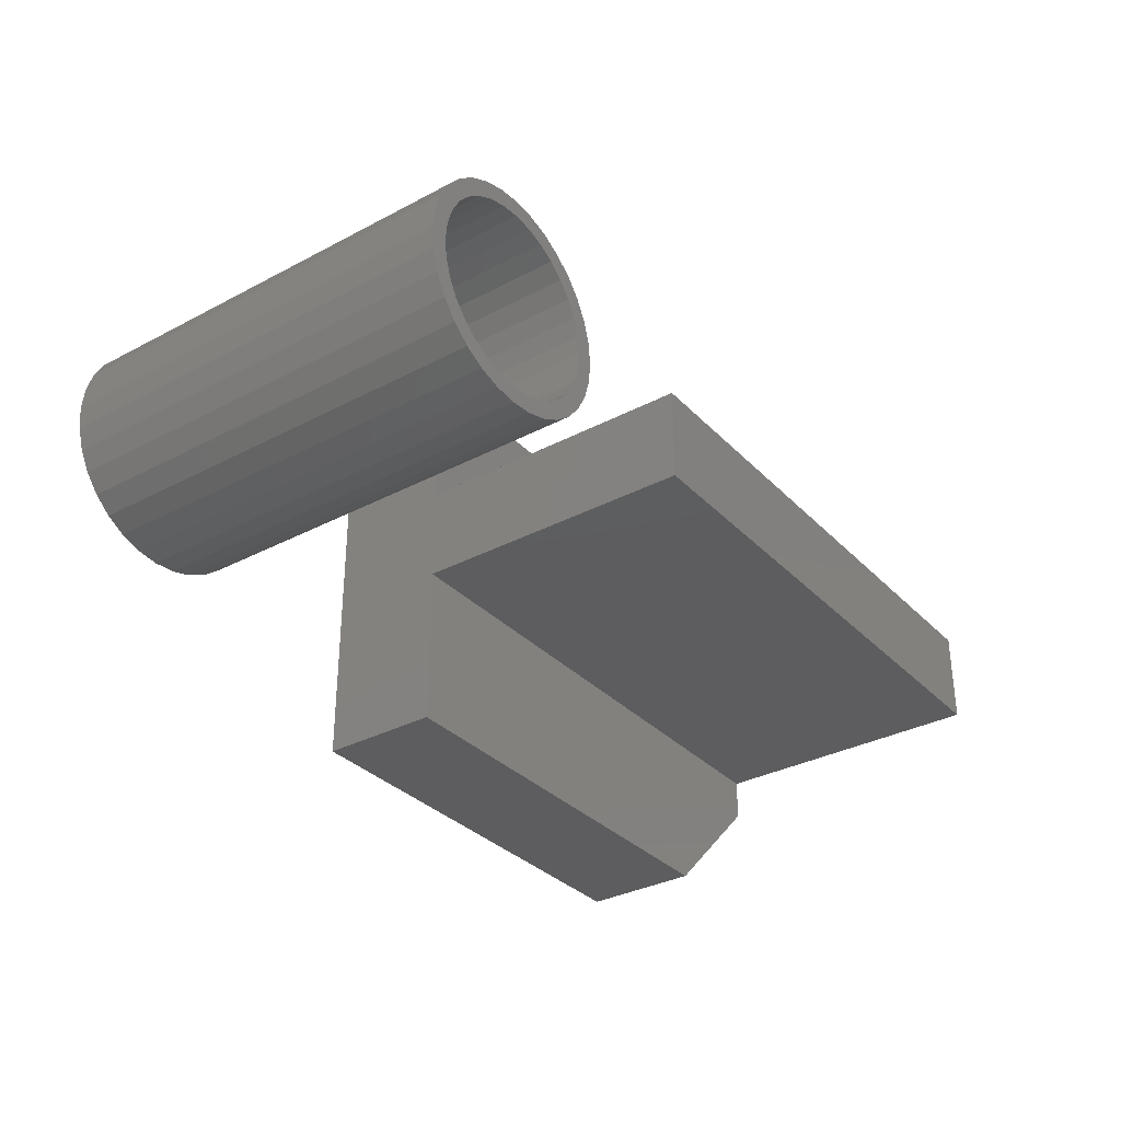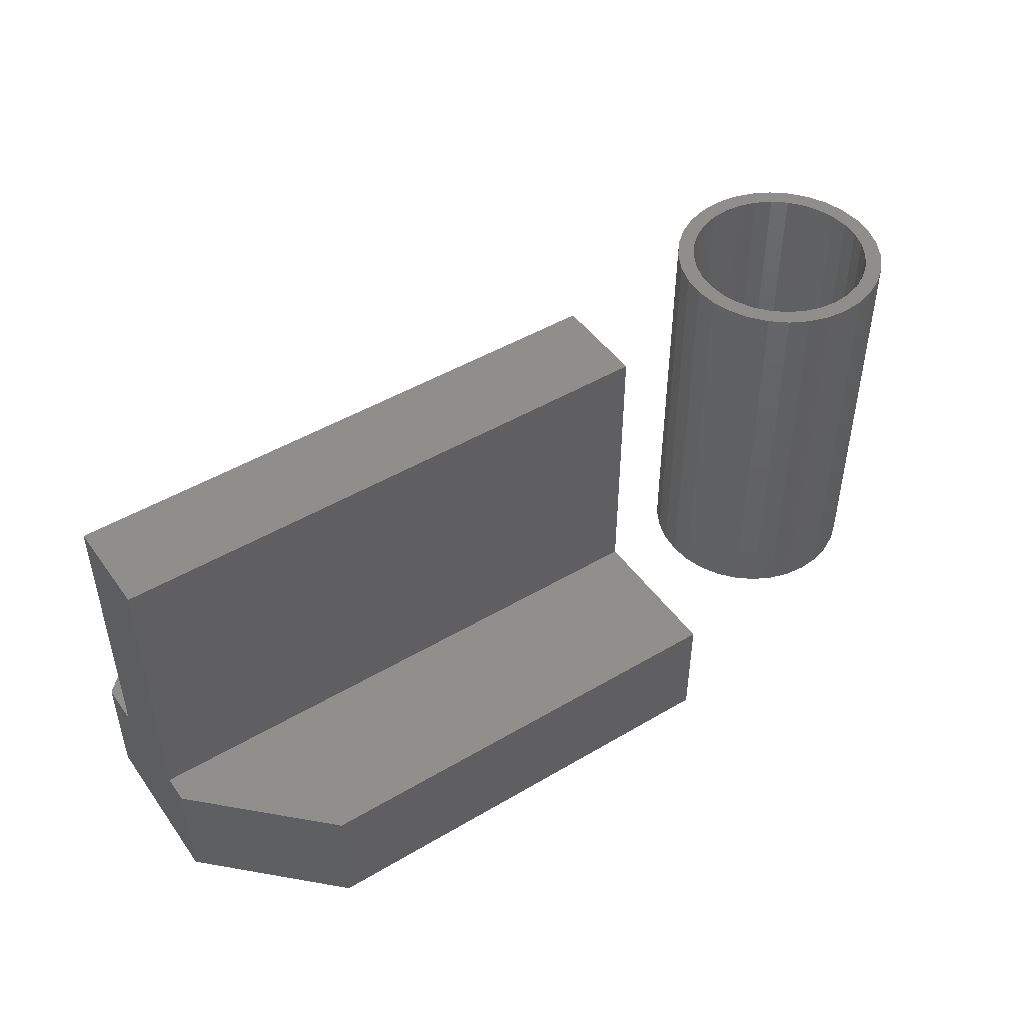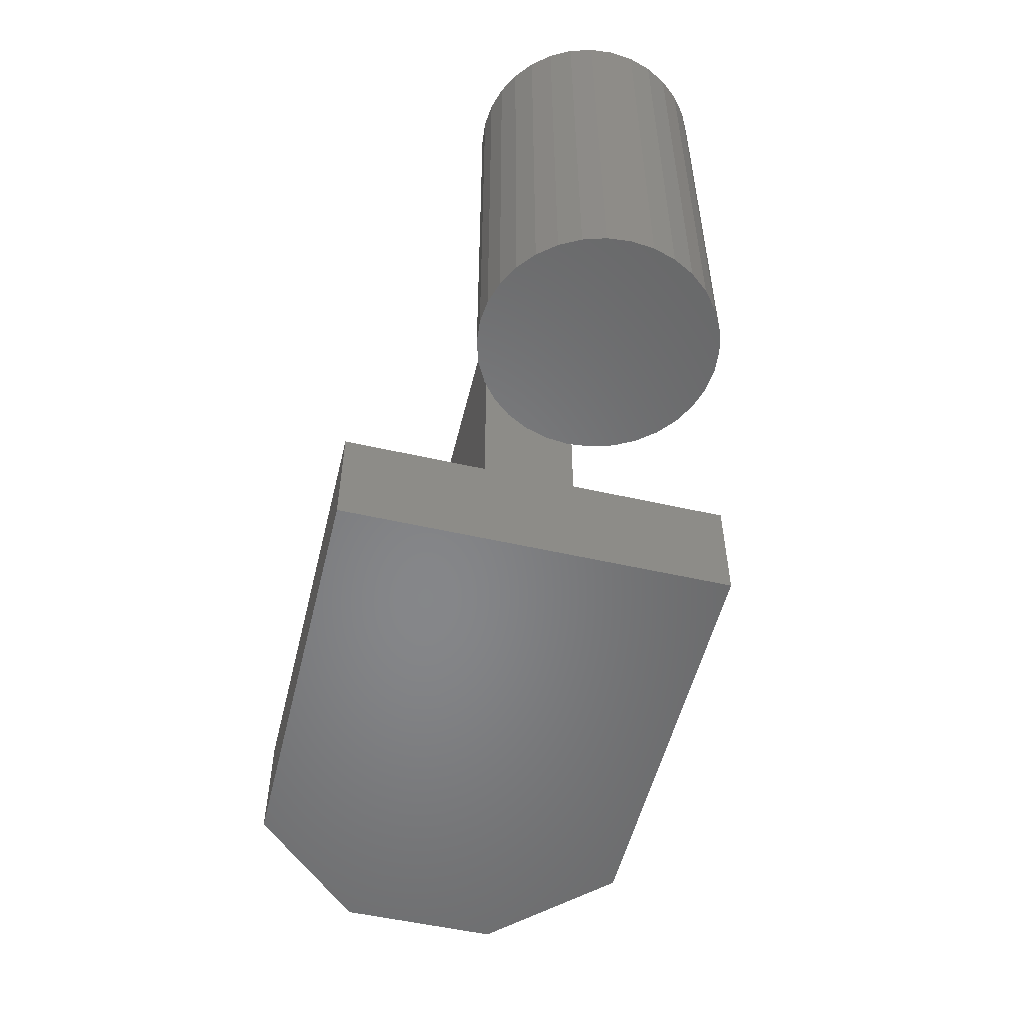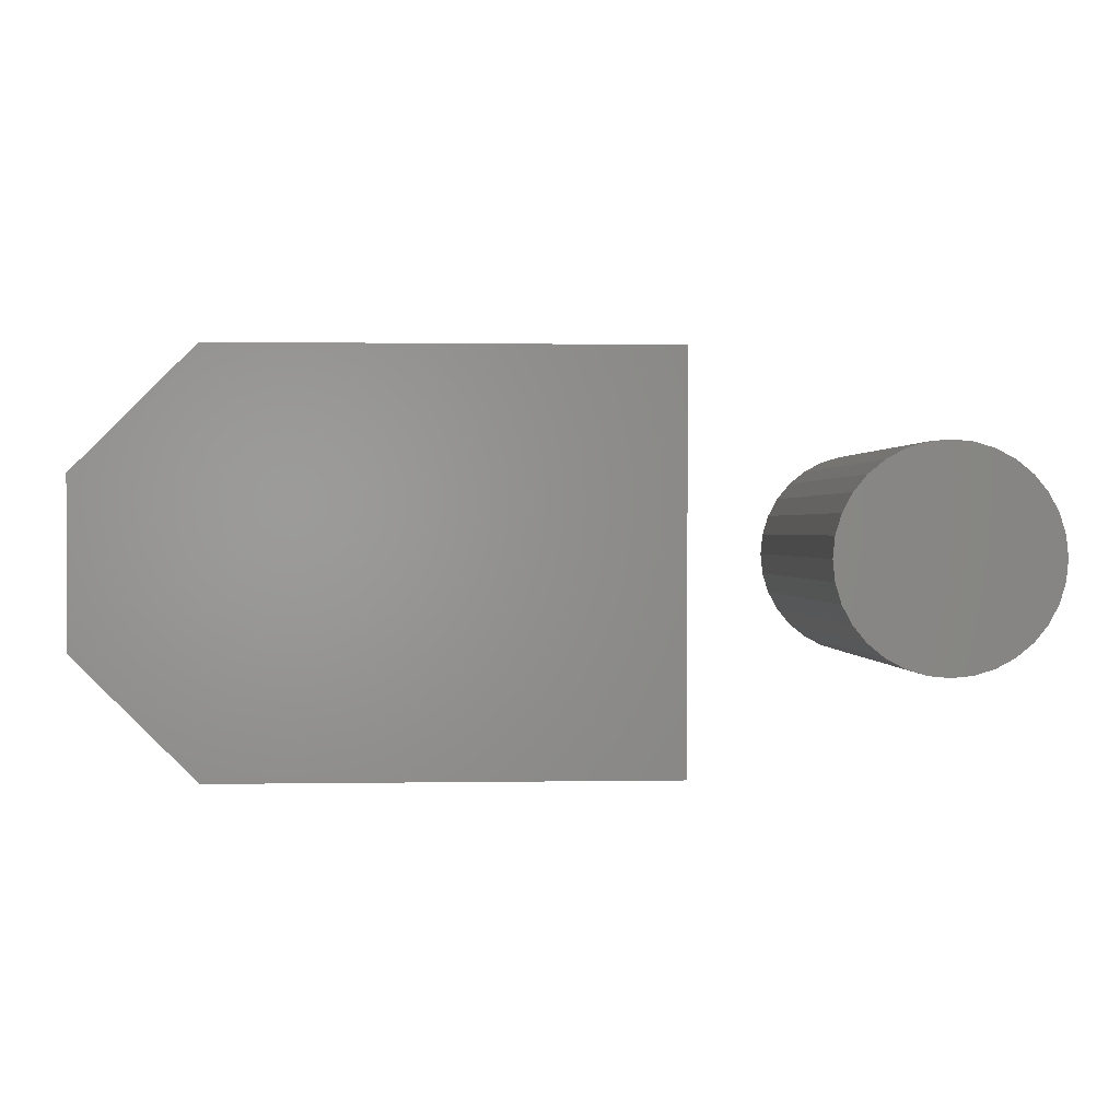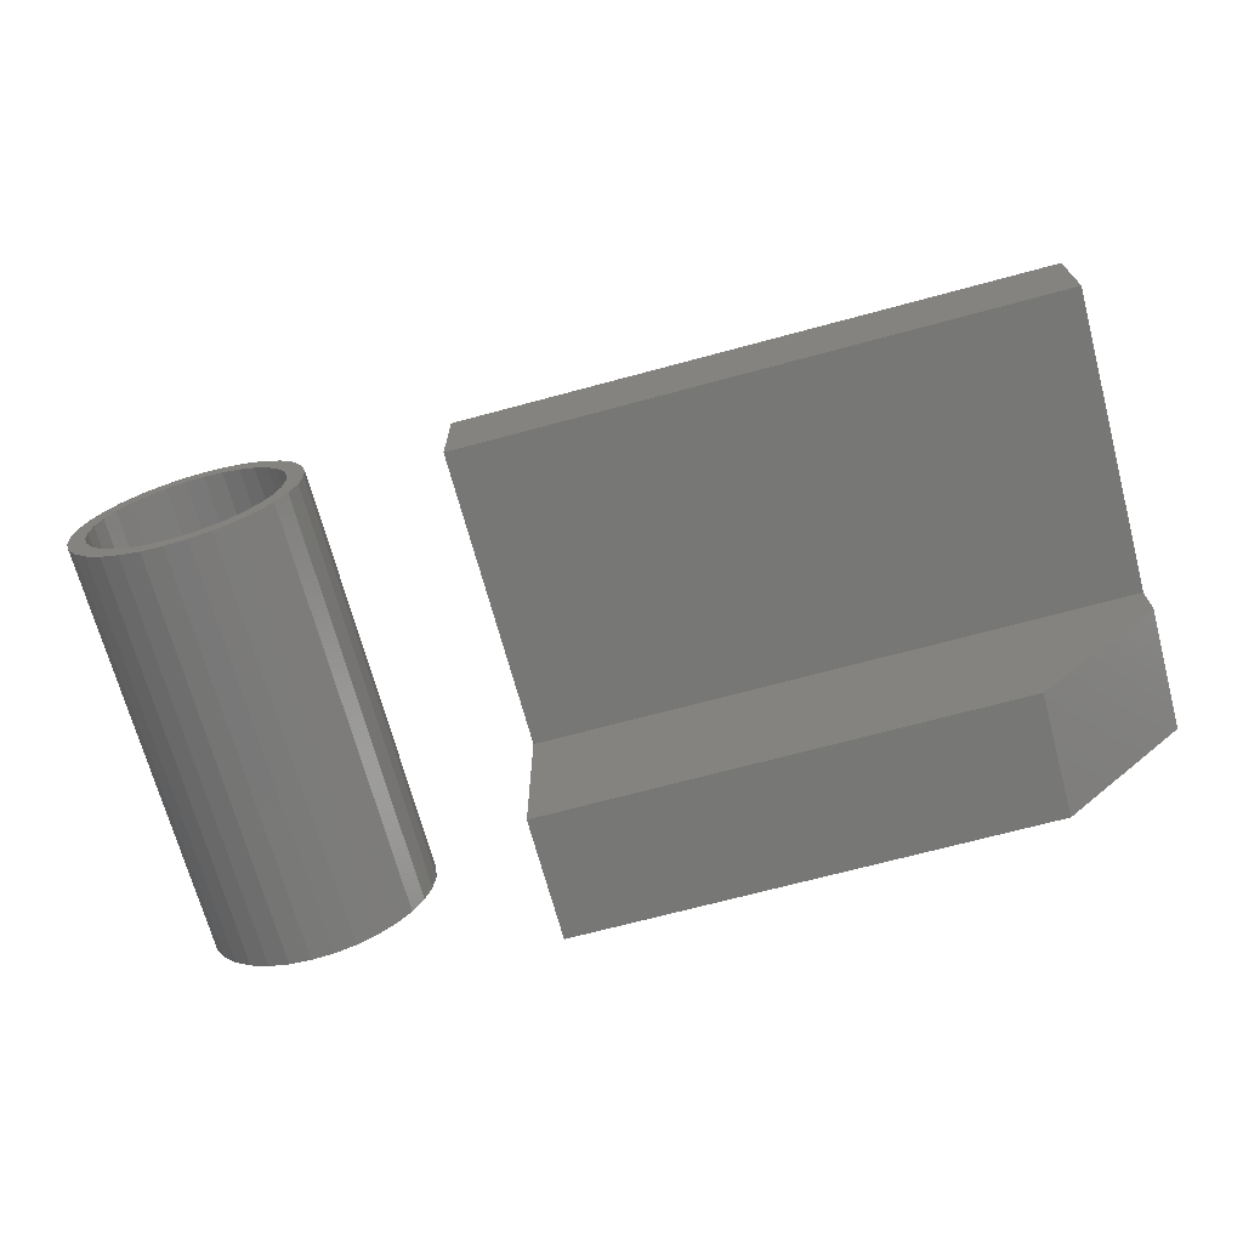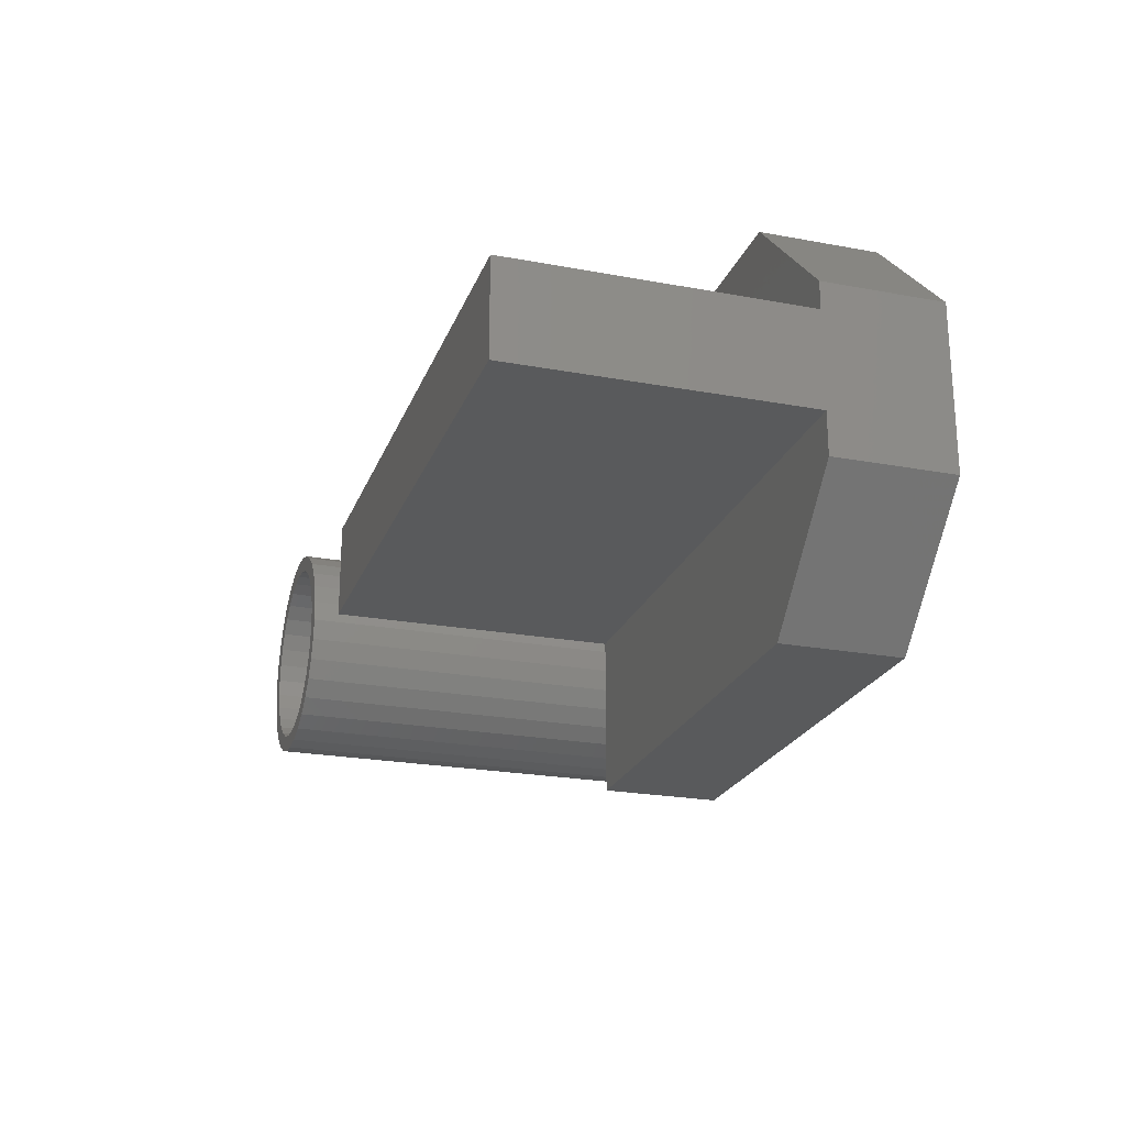
<metadata>
{"format":"stl","ext":"stl","renderer":"f3d","projection":"perspective","resolution":1024,"background":"white","views":[{"elev":-33.0,"azim":-53.9,"up":"+Y"},{"elev":47.2,"azim":146.2,"up":"+Z"},{"elev":-53.5,"azim":-103.6,"up":"+Z"},{"elev":0.8,"azim":176.3,"up":"+Y"},{"elev":-69.6,"azim":15.1,"up":"+Y"},{"elev":-23.0,"azim":72.4,"up":"+Y"}]}
</metadata>
<code>
# stl→obj: 148 verts, 288 faces
v 0.2266 -0.1875 0.1094
v 0.2266 -0.1875 0
v 0.6398 -0.1875 0.1094
v 0.6398 -0.1875 0
v 0.75 -0.0773 0.1094
v 0.75 -0.0773 0
v 0.2266 0.1846 0
v 0.2266 -0.03873 0.1094
v 0.2266 0.0491 0.1094
v 0.2266 0.1846 0.1094
v 0.2266 0.0491 0.375
v 0.2266 -0.03906 0.375
v 0.6398 0.1846 0
v 0.75 0.07442 0
v 0.75 0.07442 0.1094
v 0.75 0.0491 0.1094
v 0.75 -0.03873 0.1094
v 0.75 -0.03906 0.375
v 0.75 0.0491 0.375
v 0.6398 0.1846 0.1094
v 2.462e-17 0.0889 0.375
v 2.905e-17 0.1045 0.375
v -0.02001 0.1026 0.375
v -0.03924 0.09672 0.375
v -0.05697 0.08724 0.375
v -0.01696 0.08723 0.375
v -0.03326 0.08228 0.375
v -0.07251 0.07449 0.375
v -0.04829 0.07425 0.375
v -0.06146 0.06344 0.375
v -0.08527 0.05895 0.375
v -0.06146 -0.05949 0.375
v -0.07251 -0.07054 0.375
v -0.04829 -0.0703 0.375
v -0.03326 -0.07833 0.375
v -0.05697 -0.08329 0.375
v -0.01696 -0.08328 0.375
v 6.124e-17 -0.08495 0.375
v -0.03924 -0.09277 0.375
v -0.02001 -0.09861 0.375
v -1.884e-17 -0.1006 0.375
v 0.02001 0.1026 0.375
v 0.03924 0.09672 0.375
v 0.01696 0.08723 0.375
v 0.05697 0.08724 0.375
v 0.03326 0.08228 0.375
v 0.04829 0.07425 0.375
v 0.07251 -0.07054 0.375
v 0.08527 -0.055 0.375
v 0.06146 -0.05949 0.375
v 0.04829 -0.0703 0.375
v 0.03326 -0.07833 0.375
v 0.05697 -0.08329 0.375
v 0.01696 -0.08328 0.375
v 0.03924 -0.09277 0.375
v 0.02001 -0.09861 0.375
v -0.08527 -0.055 0.375
v -0.07227 -0.04632 0.375
v -0.09474 -0.03727 0.375
v -0.08031 -0.03129 0.375
v -0.1006 -0.01803 0.375
v -0.08525 -0.01498 0.375
v -0.1025 0.001974 0.375
v -0.08692 0.001974 0.375
v -0.1006 0.02198 0.375
v -0.08525 0.01893 0.375
v -0.09474 0.04122 0.375
v -0.08031 0.03524 0.375
v -0.07227 0.05027 0.375
v 0.07251 0.07449 0.375
v 0.06146 0.06344 0.375
v 0.08527 0.05895 0.375
v 0.07227 0.05027 0.375
v 0.09474 0.04122 0.375
v 0.08031 0.03524 0.375
v 0.1006 0.02198 0.375
v 0.08525 0.01893 0.375
v 0.1025 0.001974 0.375
v 0.08692 0.001974 0.375
v 0.1006 -0.01803 0.375
v 0.08525 -0.01498 0.375
v 0.09474 -0.03727 0.375
v 0.08031 -0.03129 0.375
v 0.07227 -0.04632 0.375
v 6.124e-17 -0.08495 0.007812
v 0.01696 -0.08328 0.007812
v 0.03326 -0.07833 0.007812
v 0.04829 -0.0703 0.007812
v 0.06146 -0.05949 0.007812
v 0.07227 -0.04632 0.007812
v 0.08031 -0.03129 0.007812
v 0.08525 -0.01498 0.007812
v 0.08692 0.001974 0.007812
v -0.01696 -0.08328 0.007812
v -0.03326 -0.07833 0.007812
v -0.04829 -0.0703 0.007812
v -0.06146 -0.05949 0.007812
v -0.07227 -0.04632 0.007812
v -0.08031 -0.03129 0.007812
v -0.08525 -0.01498 0.007812
v -0.08692 0.001974 0.007812
v 2.462e-17 0.0889 0.007812
v -0.01696 0.08723 0.007812
v -0.03326 0.08228 0.007812
v -0.04829 0.07425 0.007812
v -0.06146 0.06344 0.007812
v -0.07227 0.05027 0.007812
v -0.08031 0.03524 0.007812
v -0.08525 0.01893 0.007812
v 0.01696 0.08723 0.007812
v 0.03326 0.08228 0.007812
v 0.04829 0.07425 0.007812
v 0.06146 0.06344 0.007812
v 0.07227 0.05027 0.007812
v 0.08031 0.03524 0.007812
v 0.08525 0.01893 0.007812
v 0.1025 0.001974 -0.007812
v 0.1006 -0.01803 -0.007812
v 0.09474 -0.03727 -0.007812
v 0.08527 -0.055 -0.007812
v 0.07251 -0.07054 -0.007812
v 0.05697 -0.08329 -0.007812
v 0.03924 -0.09277 -0.007812
v 0.02001 -0.09861 -0.007812
v -1.884e-17 -0.1006 -0.007812
v -0.02001 -0.09861 -0.007812
v -0.03924 -0.09277 -0.007812
v -0.05697 -0.08329 -0.007812
v -0.07251 -0.07054 -0.007812
v -0.08527 -0.055 -0.007812
v -0.09474 -0.03727 -0.007812
v -0.1006 -0.01803 -0.007812
v -0.1025 0.001974 -0.007812
v -0.1006 0.02198 -0.007812
v -0.09474 0.04122 -0.007812
v -0.08527 0.05895 -0.007812
v -0.07251 0.07449 -0.007812
v -0.05697 0.08724 -0.007812
v -0.03924 0.09672 -0.007812
v -0.02001 0.1026 -0.007812
v 2.905e-17 0.1045 -0.007812
v 0.02001 0.1026 -0.007812
v 0.03924 0.09672 -0.007812
v 0.05697 0.08724 -0.007812
v 0.07251 0.07449 -0.007812
v 0.08527 0.05895 -0.007812
v 0.09474 0.04122 -0.007812
v 0.1006 0.02198 -0.007812
f 1 2 3
f 3 2 4
f 3 4 5
f 5 4 6
f 7 2 1
f 7 1 8
f 7 8 9
f 7 9 10
f 9 8 11
f 11 8 12
f 4 2 6
f 13 14 7
f 7 14 6
f 7 6 2
f 6 14 15
f 6 15 16
f 6 16 17
f 6 17 5
f 17 16 18
f 18 16 19
f 20 13 10
f 10 13 7
f 15 14 20
f 20 14 13
f 9 16 10
f 10 16 15
f 10 15 20
f 19 16 11
f 11 16 9
f 12 8 18
f 18 8 17
f 17 8 5
f 5 8 1
f 5 1 3
f 12 18 11
f 11 18 19
f 21 22 23
f 21 23 24
f 24 25 21
f 21 25 26
f 27 26 25
f 25 28 27
f 27 28 29
f 30 29 28
f 28 31 30
f 32 33 34
f 35 34 33
f 33 36 35
f 35 36 37
f 38 37 36
f 36 39 38
f 38 39 40
f 38 40 41
f 42 22 21
f 43 42 21
f 43 21 44
f 43 44 45
f 45 44 46
f 45 46 47
f 48 49 50
f 48 50 51
f 48 51 52
f 48 52 53
f 53 52 54
f 53 54 38
f 53 38 55
f 56 55 38
f 38 41 56
f 33 32 57
f 57 32 58
f 57 58 59
f 59 58 60
f 59 60 61
f 61 60 62
f 61 62 63
f 63 62 64
f 63 64 65
f 65 64 66
f 65 66 67
f 67 66 68
f 67 68 31
f 31 68 69
f 31 69 30
f 45 47 70
f 70 47 71
f 70 71 72
f 72 71 73
f 72 73 74
f 74 73 75
f 74 75 76
f 76 75 77
f 76 77 78
f 78 77 79
f 78 79 80
f 80 79 81
f 80 81 82
f 82 81 83
f 82 83 49
f 49 83 84
f 49 84 50
f 85 54 86
f 86 54 52
f 86 52 87
f 87 52 51
f 87 51 88
f 88 51 50
f 88 50 89
f 89 50 84
f 89 84 90
f 90 84 83
f 90 83 91
f 91 83 81
f 91 81 92
f 92 81 79
f 92 79 93
f 54 85 38
f 38 85 94
f 38 94 37
f 37 94 95
f 37 95 35
f 35 95 96
f 35 96 34
f 34 96 97
f 34 97 32
f 32 97 98
f 32 98 58
f 58 98 99
f 58 99 60
f 60 99 100
f 60 100 62
f 62 100 101
f 62 101 64
f 102 26 103
f 103 26 27
f 103 27 104
f 104 27 29
f 104 29 105
f 105 29 30
f 105 30 106
f 106 30 69
f 106 69 107
f 107 69 68
f 107 68 108
f 108 68 66
f 108 66 109
f 109 66 64
f 109 64 101
f 26 102 21
f 21 102 110
f 21 110 44
f 44 110 111
f 44 111 46
f 46 111 112
f 46 112 47
f 47 112 113
f 47 113 71
f 71 113 114
f 71 114 73
f 73 114 115
f 73 115 75
f 75 115 116
f 75 116 77
f 77 116 93
f 77 93 79
f 117 78 118
f 118 78 80
f 118 80 119
f 119 80 82
f 119 82 120
f 120 82 49
f 120 49 121
f 121 49 48
f 121 48 122
f 122 48 53
f 122 53 123
f 123 53 55
f 123 55 124
f 124 55 56
f 124 56 125
f 125 56 41
f 125 41 126
f 126 41 40
f 126 40 127
f 127 40 39
f 127 39 128
f 128 39 36
f 128 36 129
f 129 36 33
f 129 33 130
f 130 33 57
f 130 57 131
f 131 57 59
f 131 59 132
f 132 59 61
f 132 61 133
f 133 61 63
f 133 63 134
f 134 63 65
f 134 65 135
f 135 65 67
f 135 67 136
f 136 67 31
f 136 31 137
f 137 31 28
f 137 28 138
f 138 28 25
f 138 25 139
f 139 25 24
f 139 24 140
f 140 24 23
f 140 23 141
f 141 23 22
f 141 22 142
f 142 22 42
f 142 42 143
f 143 42 43
f 143 43 144
f 144 43 45
f 144 45 145
f 145 45 70
f 145 70 146
f 146 70 72
f 146 72 147
f 147 72 74
f 147 74 148
f 148 74 76
f 148 76 117
f 117 76 78
f 141 142 140
f 139 140 142
f 143 139 142
f 138 139 143
f 144 138 143
f 123 127 122
f 126 127 123
f 124 126 123
f 125 126 124
f 127 128 122
f 122 128 129
f 122 129 121
f 121 129 130
f 121 130 120
f 120 130 131
f 120 131 119
f 119 131 132
f 119 132 118
f 118 132 133
f 118 133 117
f 117 133 134
f 117 134 148
f 148 134 135
f 148 135 147
f 147 135 136
f 147 136 146
f 146 136 137
f 146 137 145
f 145 137 138
f 145 138 144
f 103 110 102
f 110 103 104
f 110 104 111
f 111 104 105
f 111 105 112
f 112 105 106
f 112 106 113
f 89 96 88
f 88 96 95
f 88 95 87
f 87 95 94
f 87 94 86
f 86 94 85
f 113 106 114
f 114 106 107
f 114 107 115
f 115 107 108
f 115 108 116
f 116 108 109
f 116 109 93
f 93 109 101
f 93 101 92
f 92 101 100
f 92 100 91
f 91 100 99
f 91 99 90
f 90 99 98
f 90 98 89
f 89 98 97
f 89 97 96

</code>
